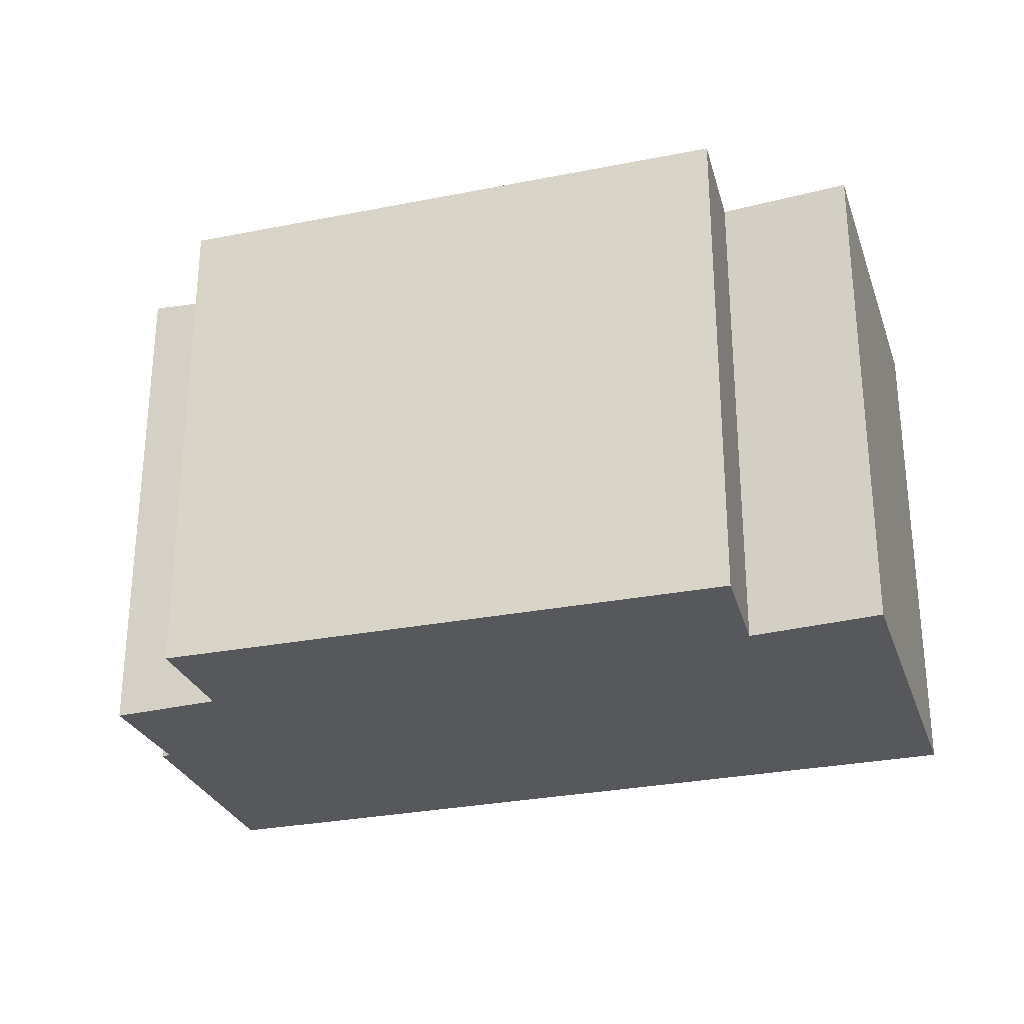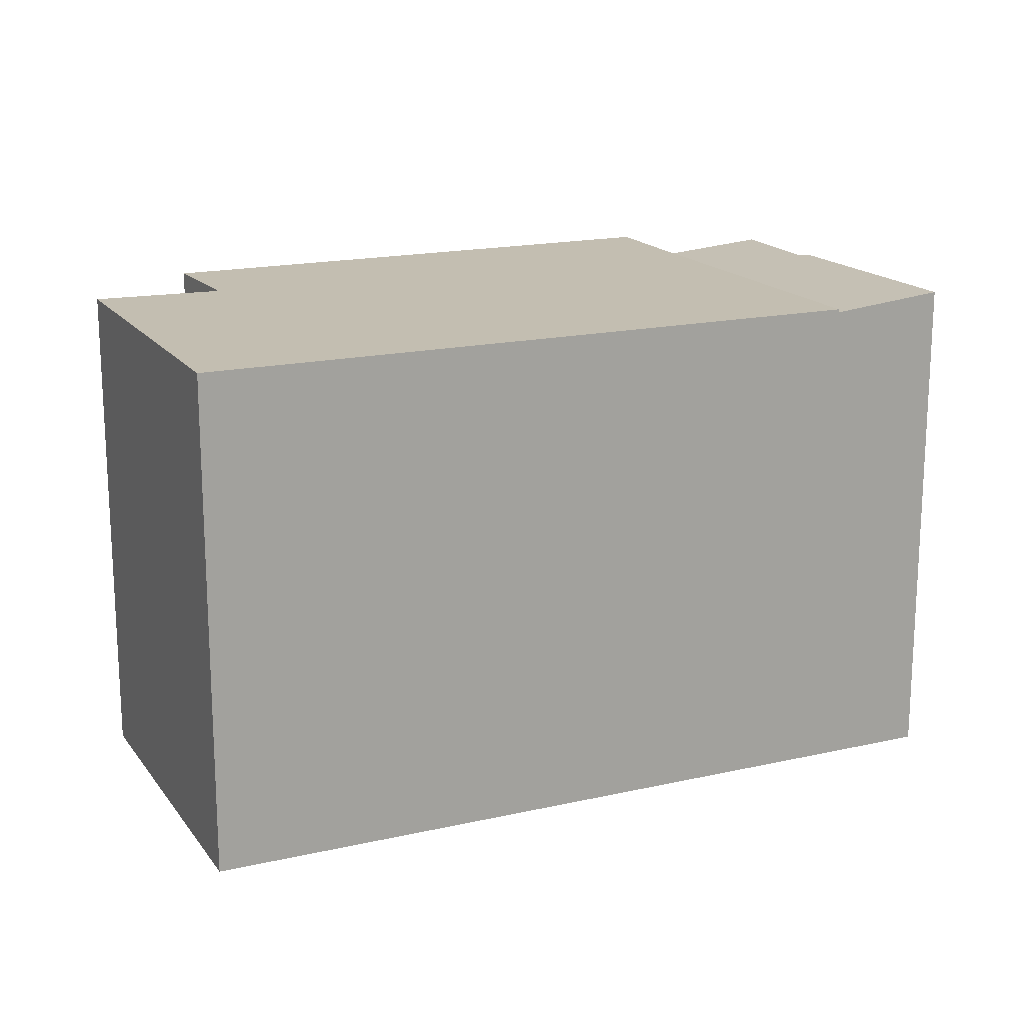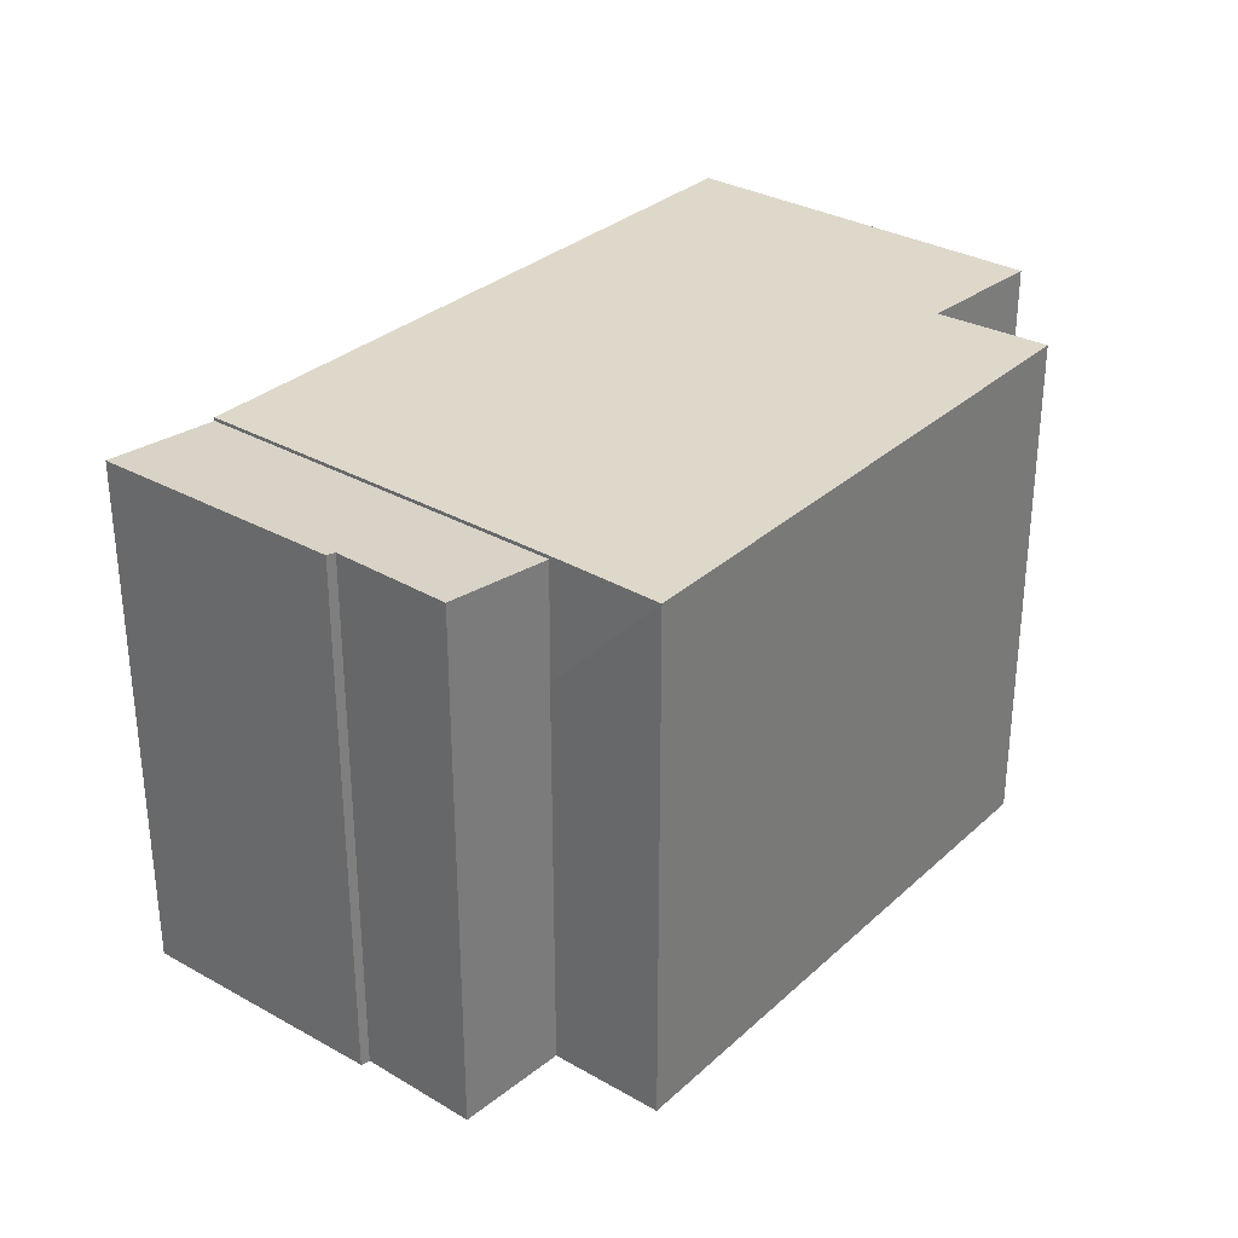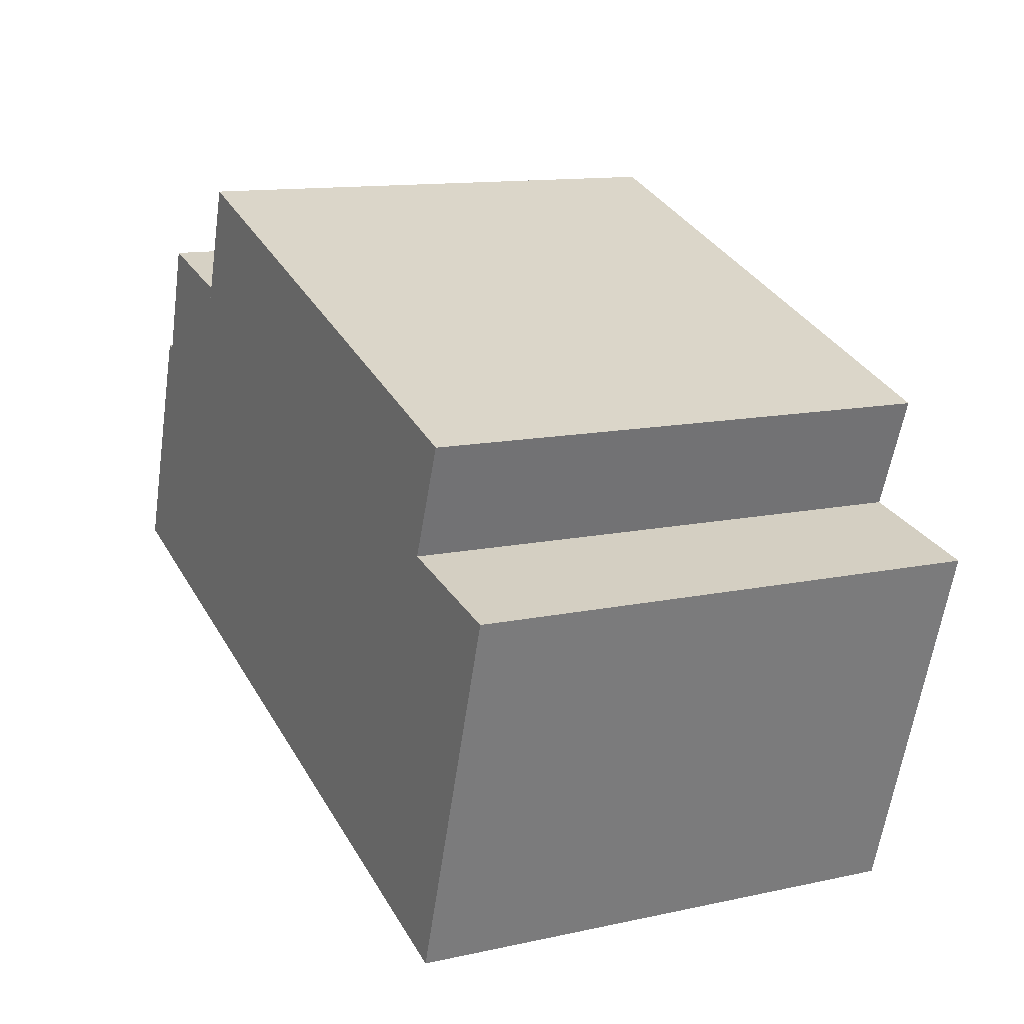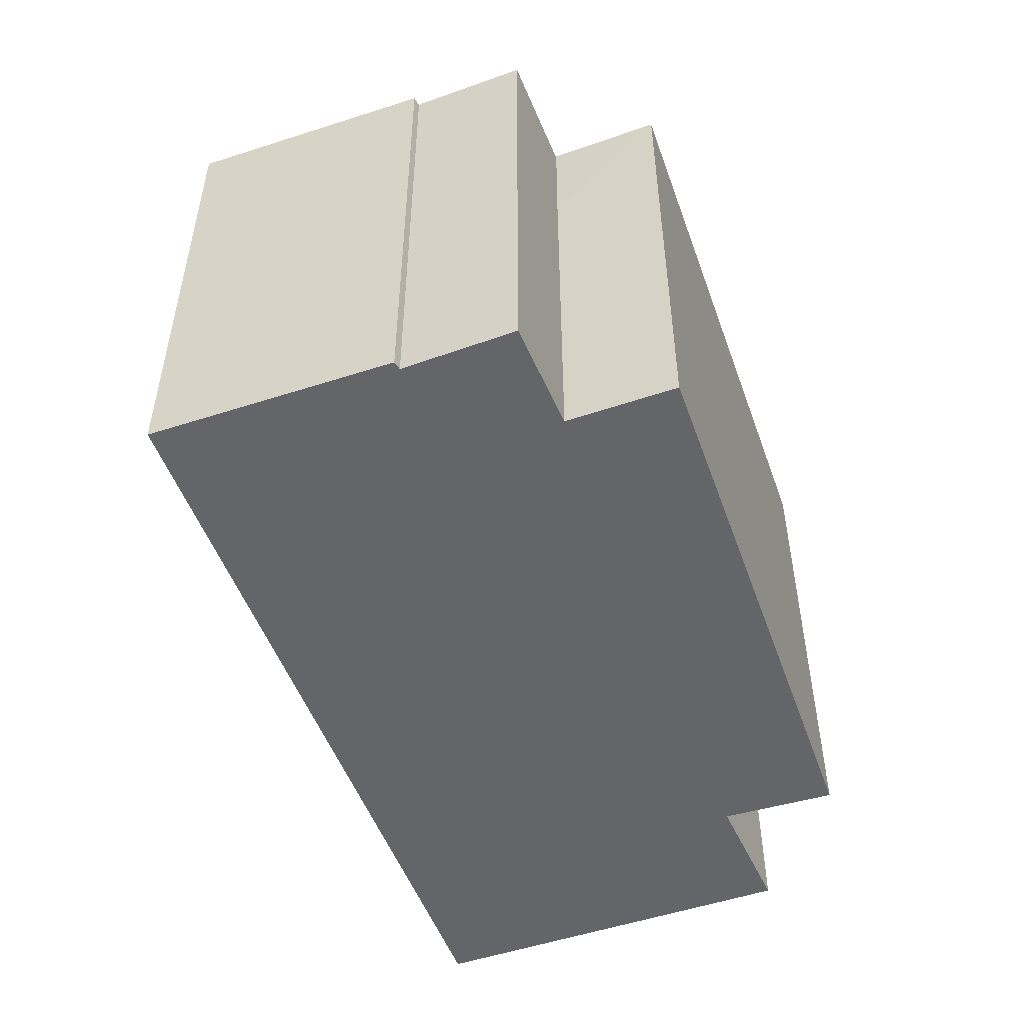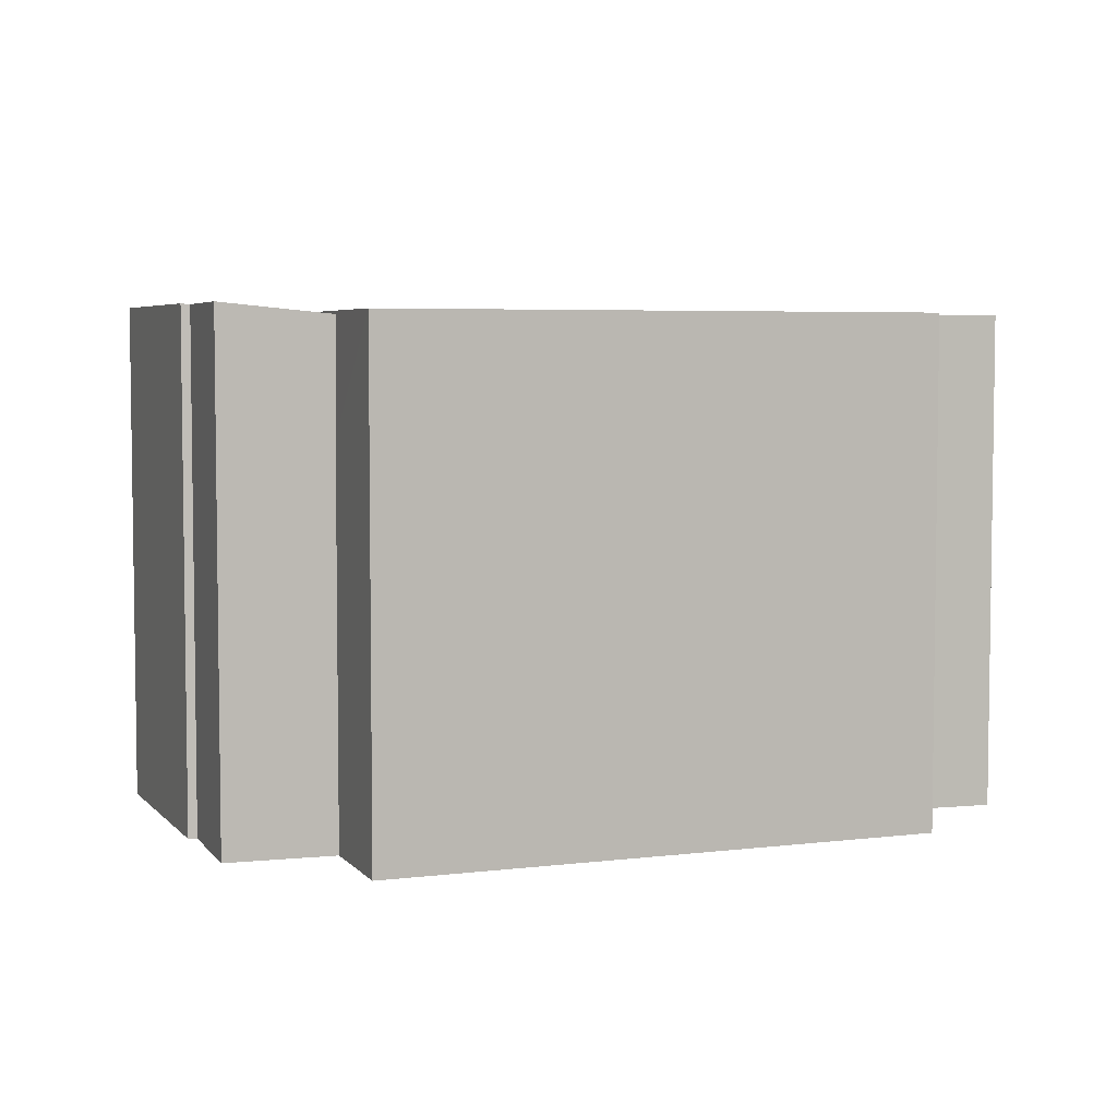
<metadata>
{"format":"obj","ext":"obj","renderer":"f3d","projection":"perspective","resolution":1024,"background":"white","views":[{"elev":-28.3,"azim":35.6,"up":"+Y"},{"elev":17.2,"azim":173.8,"up":"+Y"},{"elev":31.6,"azim":-32.8,"up":"+Y"},{"elev":12.5,"azim":63.0,"up":"+Z"},{"elev":-51.5,"azim":-51.7,"up":"+Y"},{"elev":5.0,"azim":-2.5,"up":"+Y"}]}
</metadata>
<code>
v  2.815 12.38 -0.928
v  3.047 12.65 8.503
v  5.706 12.38 7.787
v  2.208 12.64 5.765
v  1.989 12.66 5.786
v  0 12.67 7.757e-16
v  1.989 -3.543e-16 5.786
v  2.208 -3.53e-16 5.765
v  3.047 -5.207e-16 8.503
v  5.706 -4.768e-16 7.787
v  0 0 0
v  2.815 5.682e-17 -0.928
v  6.576 12.46 10.41
v  5.847 12.46 8.237
v  6.532 12.46 10.42
v  19.71 12.46 5.9
v  5.706 12.46 7.787
v  2.815 12.46 -0.928
v  12.03 12.46 -3.963
v  18.79 12.46 3.251
v  16.01 12.46 -5.275
v  19.04 12.46 3.889
v  19.81 12.46 5.866
v  18.83 12.46 3.242
v  21.94 12.46 2.459
v  19.04 12.46 -6.276
v  6.532 -6.382e-16 10.42
v  19.81 -3.592e-16 5.866
v  6.576 -6.373e-16 10.41
v  19.71 -3.613e-16 5.9
v  18.79 -1.991e-16 3.251
v  21.94 -1.506e-16 2.459
v  18.83 -1.985e-16 3.242
v  19.04 -2.381e-16 3.889
v  19.04 3.843e-16 -6.276
v  16.01 3.23e-16 -5.275
v  12.03 2.427e-16 -3.963
v  5.847 -5.044e-16 8.237
g defaultobject
f 1 2 3
f 2 1 4
f 4 1 5
f 5 1 6
f 7 4 5
f 4 7 8
f 9 3 2
f 3 9 10
f 4 9 2
f 9 4 8
f 11 5 6
f 5 11 7
f 10 1 3
f 1 10 12
f 1 11 6
f 11 1 12
f 9 12 10
f 12 9 8
f 12 8 7
f 12 7 11
f 13 14 15
f 14 13 16
f 14 16 17
f 17 16 18
f 18 16 19
f 19 16 20
f 19 20 21
f 20 16 22
f 22 16 23
f 21 20 24
f 21 24 25
f 21 25 26
f 27 13 15
f 13 27 16
f 16 27 23
f 23 27 28
f 28 27 29
f 28 29 30
f 31 24 20
f 24 31 25
f 25 31 32
f 32 31 33
f 28 22 23
f 22 28 20
f 20 28 31
f 31 28 34
f 32 26 25
f 26 32 35
f 35 21 26
f 21 35 19
f 19 35 18
f 18 35 36
f 18 36 12
f 12 36 37
f 12 17 18
f 17 12 14
f 14 12 15
f 15 12 27
f 27 12 38
f 38 12 10
f 37 10 12
f 10 37 36
f 10 36 35
f 10 35 31
f 31 35 33
f 33 35 32
f 10 31 38
f 38 31 27
f 27 31 29
f 31 30 29
f 30 31 34
f 30 34 28

</code>
